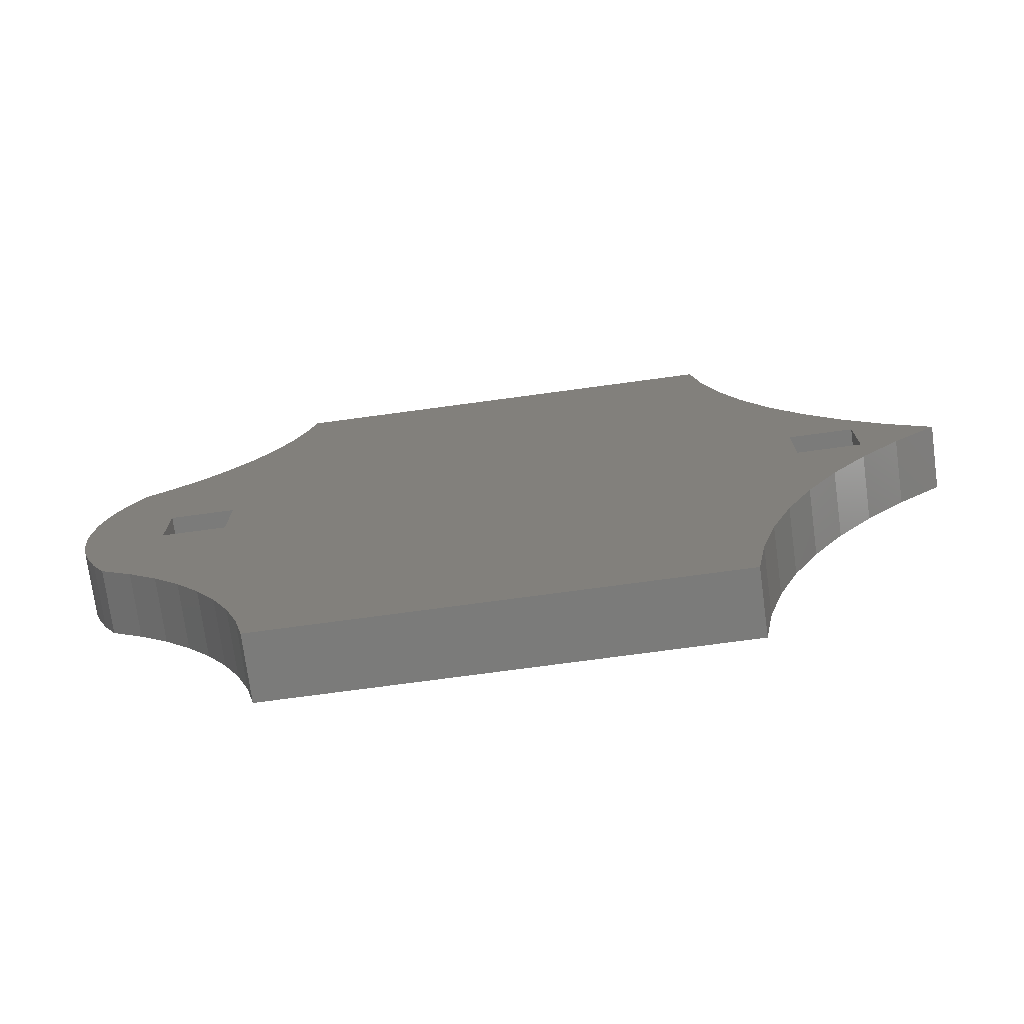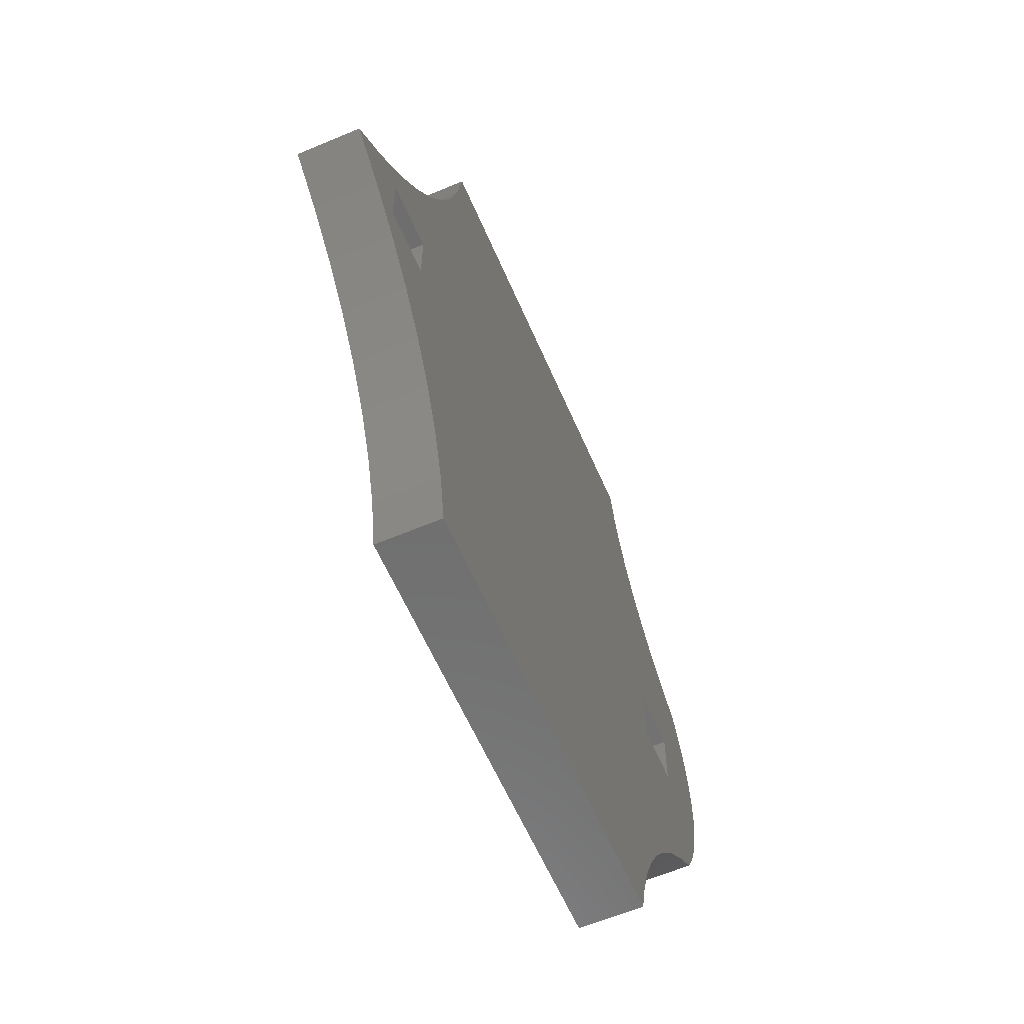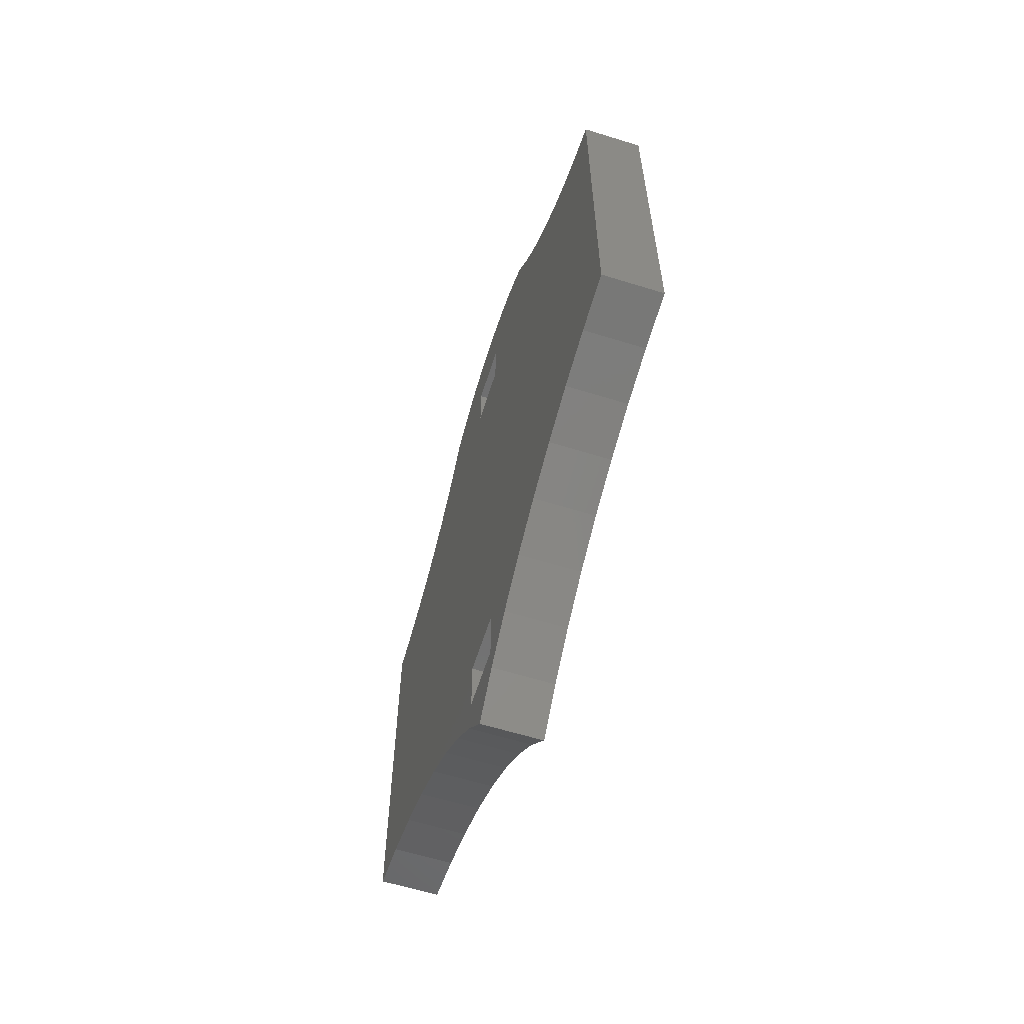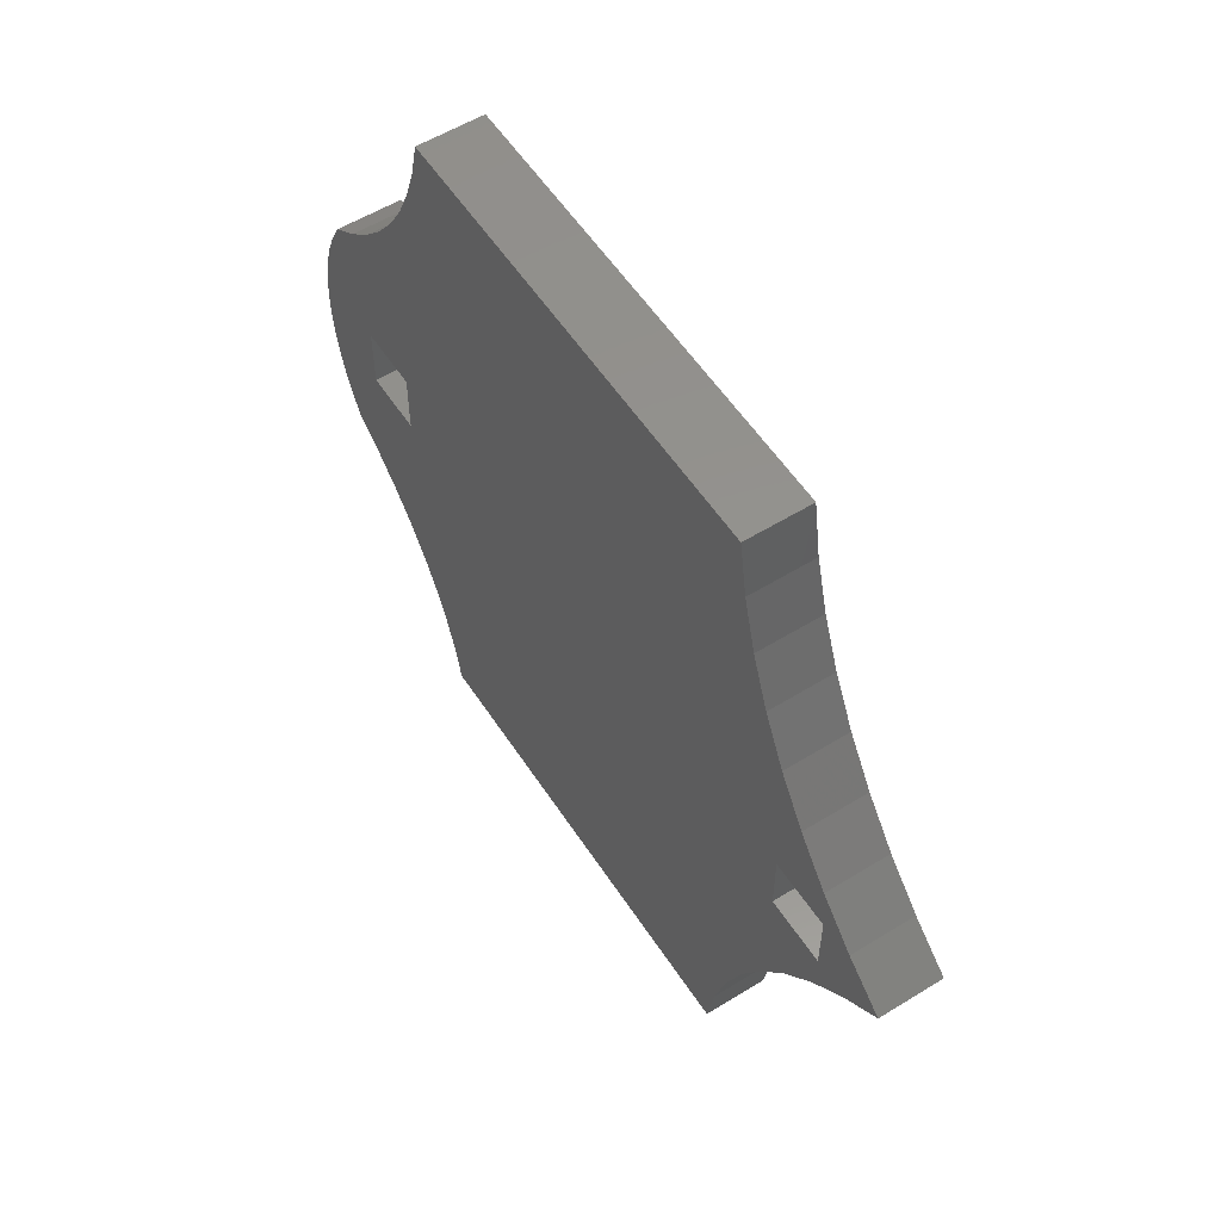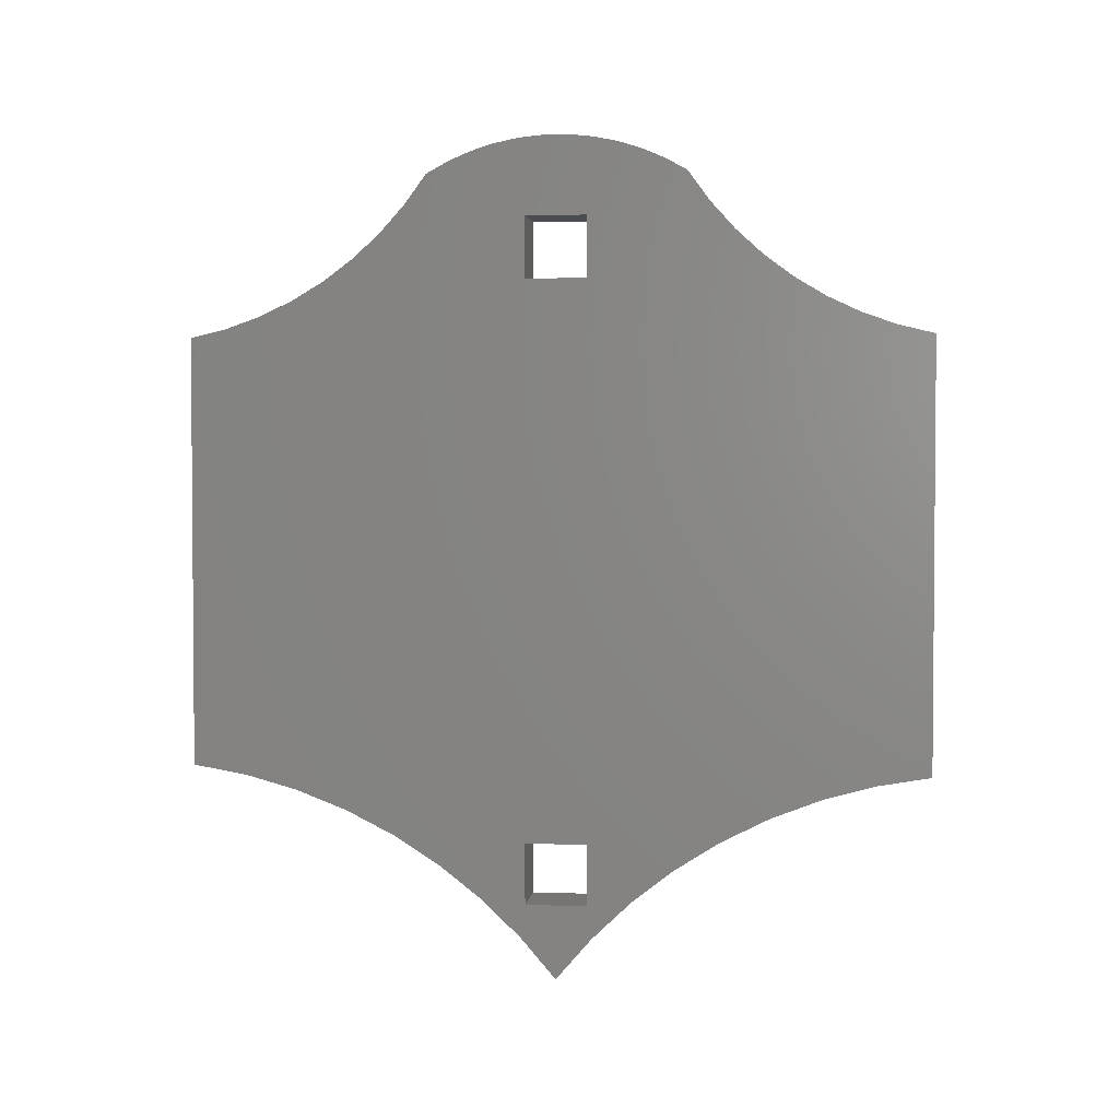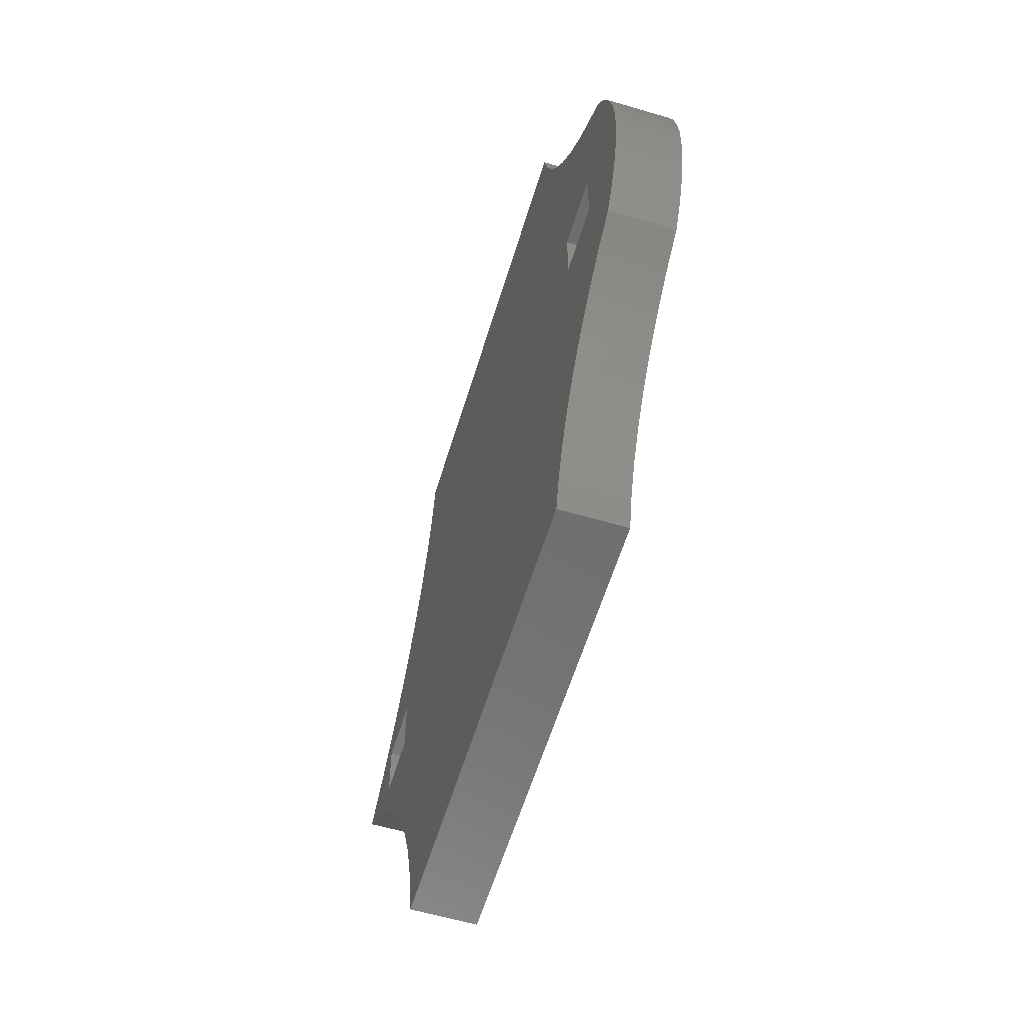
<metadata>
{"format":"stl","ext":"stl","renderer":"f3d","projection":"perspective","resolution":1024,"background":"white","views":[{"elev":-74.1,"azim":97.7,"up":"+Y"},{"elev":-60.4,"azim":-156.7,"up":"+Y"},{"elev":-61.4,"azim":162.5,"up":"+Z"},{"elev":56.2,"azim":147.2,"up":"+Y"},{"elev":2.8,"azim":97.0,"up":"+Z"},{"elev":-59.4,"azim":-16.9,"up":"+Y"}]}
</metadata>
<code>
# stl→obj: 106 verts, 216 faces
v 37 5.761 -67.3
v 37 -0.01271 -74
v 37 -5.784 -67.3
v 37 -28.57 46.67
v 37 -24.54 51.15
v 37 -4.993 39.16
v 37 17.49 57.93
v 37 21.01 56
v 37 24.56 51.14
v 37 37.86 39.03
v 37 43.03 35.94
v 37 5.007 39.16
v 37 6.017 61.5
v 37 5.008 49.16
v 37 2.02 61.91
v 37 -4.992 49.16
v 37 59.99 -40.01
v 37 51.28 -41.52
v 37 60.01 29.99
v 37 42.76 -43.87
v 37 34.5 -47.05
v 37 33.03 42.61
v 37 -9.934 60.7
v 37 -5.996 61.5
v 37 -1.998 61.91
v 37 -59.99 30.01
v 37 -54.15 31.42
v 37 -60.01 -39.99
v 37 -48.47 33.41
v 37 -20.99 56
v 37 -17.47 57.94
v 37 -13.77 59.51
v 37 -5.011 -61.89
v 37 -12.18 -61.2
v 37 -5.009 -51.89
v 37 -19.15 -55.75
v 37 -26.62 -51.02
v 37 -34.52 -47.04
v 37 -42.77 -43.86
v 37 -51.29 -41.5
v 37 9.954 60.7
v 37 13.79 59.5
v 37 28.58 46.66
v 37 48.48 33.39
v 37 54.16 31.4
v 37 -43.02 35.96
v 37 -37.85 39.04
v 37 -33.02 42.62
v 37 26.61 -51.03
v 37 4.991 -51.89
v 37 19.13 -55.76
v 37 12.16 -61.2
v 37 4.989 -61.89
v 47 -4.993 39.16
v 47 5.007 39.16
v 47 -4.992 49.16
v 47 5.008 49.16
v 47 4.989 -61.89
v 47 4.991 -51.89
v 47 -5.009 -51.89
v 47 -5.011 -61.89
v 47 -0.01271 -74
v 47 5.761 -67.3
v 47 12.16 -61.2
v 47 19.13 -55.76
v 47 26.61 -51.03
v 47 34.5 -47.05
v 47 42.76 -43.87
v 47 51.28 -41.52
v 47 59.99 -40.01
v 47 -60.01 -39.99
v 47 -51.29 -41.5
v 47 -42.77 -43.86
v 47 -34.52 -47.04
v 47 -26.62 -51.02
v 47 -19.15 -55.75
v 47 -12.18 -61.2
v 47 -5.784 -67.3
v 47 -59.99 30.01
v 47 -20.99 56
v 47 -24.54 51.15
v 47 -28.57 46.67
v 47 -33.02 42.62
v 47 -37.85 39.04
v 47 -43.02 35.96
v 47 -48.47 33.41
v 47 -54.15 31.42
v 47 21.01 56
v 47 17.49 57.93
v 47 13.79 59.5
v 47 9.954 60.7
v 47 6.017 61.5
v 47 2.02 61.91
v 47 -1.998 61.91
v 47 -5.996 61.5
v 47 -9.934 60.7
v 47 -13.77 59.51
v 47 -17.47 57.94
v 47 60.01 29.99
v 47 54.16 31.4
v 47 48.48 33.39
v 47 43.03 35.94
v 47 37.86 39.03
v 47 33.03 42.61
v 47 28.58 46.66
v 47 24.56 51.14
f 1 2 3
f 4 5 6
f 7 8 9
f 10 11 12
f 13 14 15
f 14 16 15
f 17 18 19
f 18 20 19
f 19 20 21
f 10 12 22
f 23 24 16
f 24 25 16
f 16 25 15
f 26 27 28
f 27 29 28
f 5 30 6
f 30 31 6
f 6 31 16
f 31 32 16
f 16 32 23
f 33 34 35
f 34 36 35
f 35 36 37
f 37 38 35
f 38 39 35
f 35 39 40
f 13 41 14
f 41 42 14
f 14 42 12
f 42 7 12
f 7 9 12
f 9 43 12
f 12 43 22
f 11 44 12
f 44 45 12
f 12 45 19
f 29 46 28
f 46 47 28
f 28 47 6
f 47 48 6
f 6 48 4
f 21 49 19
f 49 50 19
f 19 50 12
f 50 35 12
f 12 35 6
f 35 40 6
f 6 40 28
f 49 51 50
f 51 52 50
f 50 52 53
f 52 1 53
f 53 1 33
f 1 3 33
f 33 3 34
f 54 55 6
f 55 12 6
f 56 54 16
f 54 6 16
f 57 56 14
f 56 16 14
f 58 59 53
f 59 50 53
f 60 61 35
f 61 33 35
f 61 58 33
f 58 53 33
f 62 2 63
f 2 1 63
f 63 1 64
f 1 52 64
f 64 52 65
f 52 51 65
f 65 51 66
f 51 49 66
f 66 49 67
f 49 21 67
f 67 21 68
f 21 20 68
f 68 20 69
f 20 18 69
f 69 18 70
f 18 17 70
f 71 28 72
f 28 40 72
f 72 40 73
f 40 39 73
f 73 39 74
f 39 38 74
f 74 38 75
f 38 37 75
f 75 37 76
f 37 36 76
f 76 36 77
f 36 34 77
f 77 34 78
f 34 3 78
f 78 3 62
f 3 2 62
f 71 79 28
f 79 26 28
f 80 30 81
f 30 5 81
f 81 5 82
f 5 4 82
f 82 4 83
f 4 48 83
f 83 48 84
f 48 47 84
f 84 47 85
f 47 46 85
f 85 46 86
f 46 29 86
f 86 29 87
f 29 27 87
f 87 27 79
f 27 26 79
f 88 8 7
f 88 7 89
f 7 42 89
f 89 42 90
f 42 41 90
f 90 41 91
f 41 13 91
f 91 13 92
f 13 15 92
f 92 15 93
f 15 25 93
f 93 25 94
f 25 24 94
f 94 24 95
f 24 23 95
f 95 23 96
f 23 32 96
f 96 32 97
f 32 31 97
f 97 31 98
f 31 30 98
f 98 30 80
f 99 19 100
f 19 45 100
f 100 45 101
f 45 44 101
f 101 44 102
f 44 11 102
f 102 11 103
f 11 10 103
f 103 10 104
f 10 22 104
f 104 22 105
f 22 43 105
f 105 43 106
f 43 9 106
f 106 9 88
f 9 8 88
f 55 57 12
f 57 14 12
f 99 70 19
f 70 17 19
f 59 60 50
f 60 35 50
f 69 70 99
f 69 99 68
f 62 63 61
f 61 63 58
f 63 64 58
f 58 64 59
f 65 66 99
f 66 67 99
f 99 67 68
f 55 99 100
f 100 101 55
f 101 102 55
f 55 102 103
f 98 80 81
f 106 88 55
f 88 89 55
f 55 89 57
f 89 90 57
f 57 90 91
f 103 104 55
f 104 105 55
f 55 105 106
f 72 73 60
f 73 74 60
f 60 74 75
f 75 76 60
f 76 77 60
f 60 77 61
f 77 78 61
f 61 78 62
f 71 84 85
f 95 96 56
f 96 97 56
f 56 97 54
f 97 98 54
f 98 81 54
f 81 82 54
f 54 82 83
f 85 86 71
f 86 87 71
f 71 87 79
f 91 92 57
f 92 93 57
f 57 93 56
f 93 94 56
f 56 94 95
f 64 65 59
f 65 99 59
f 59 99 60
f 99 55 60
f 60 55 72
f 55 54 72
f 72 54 71
f 54 83 71
f 71 83 84

</code>
